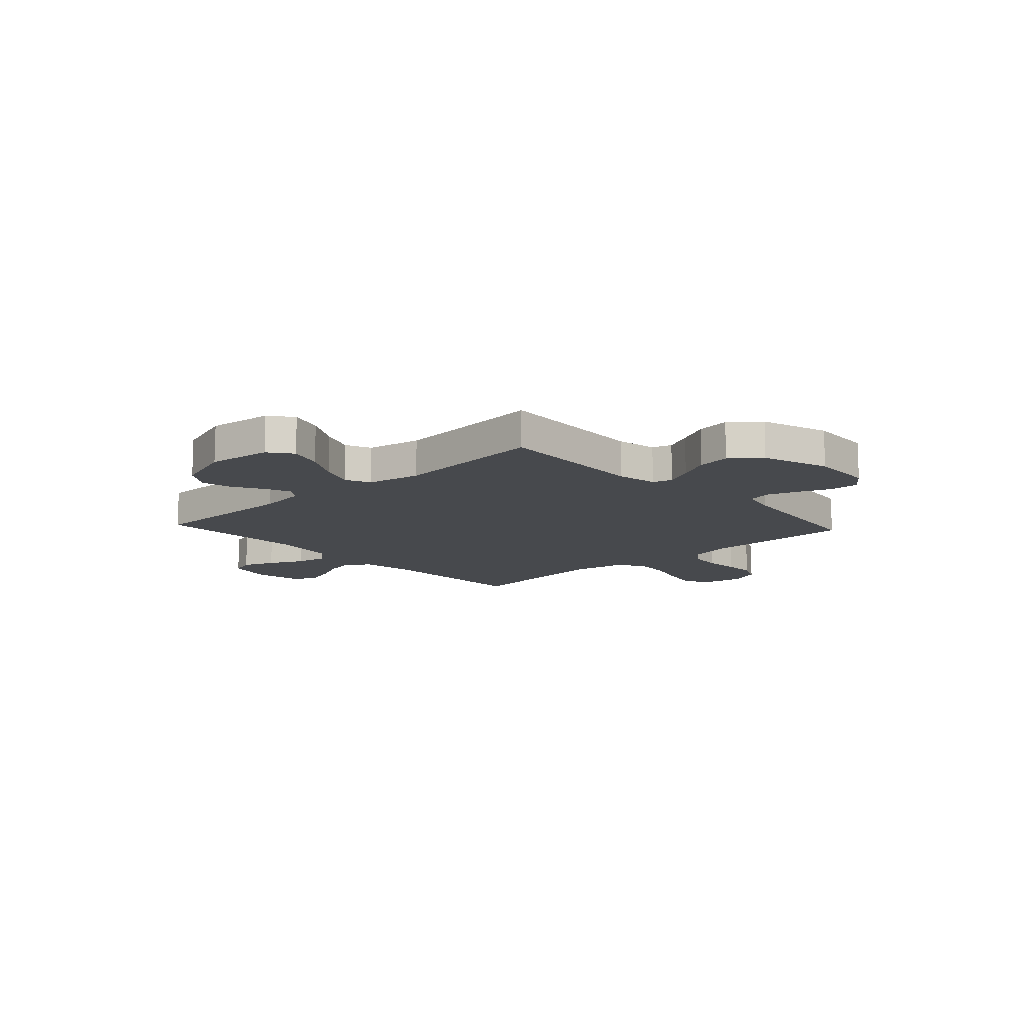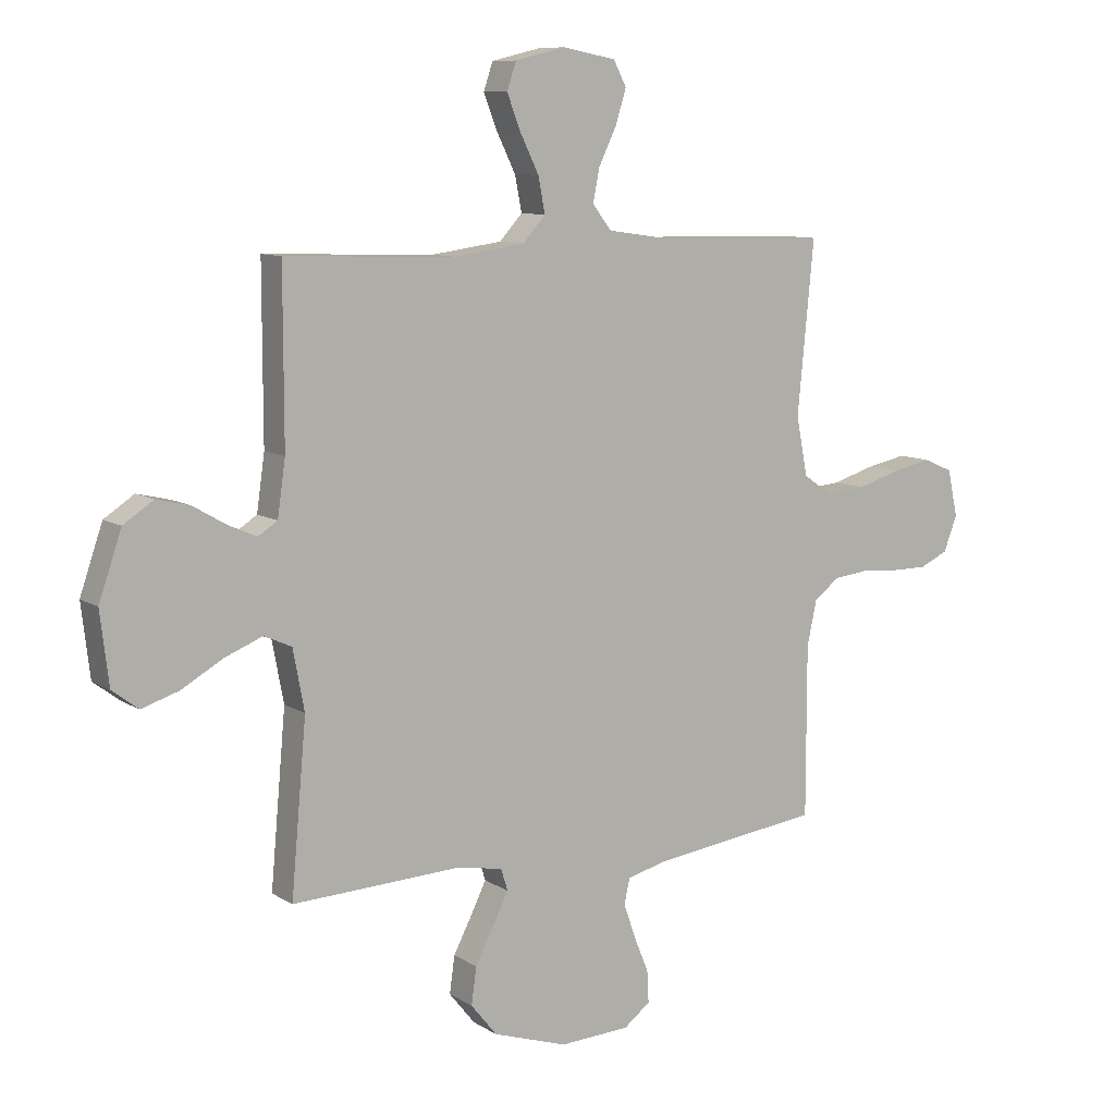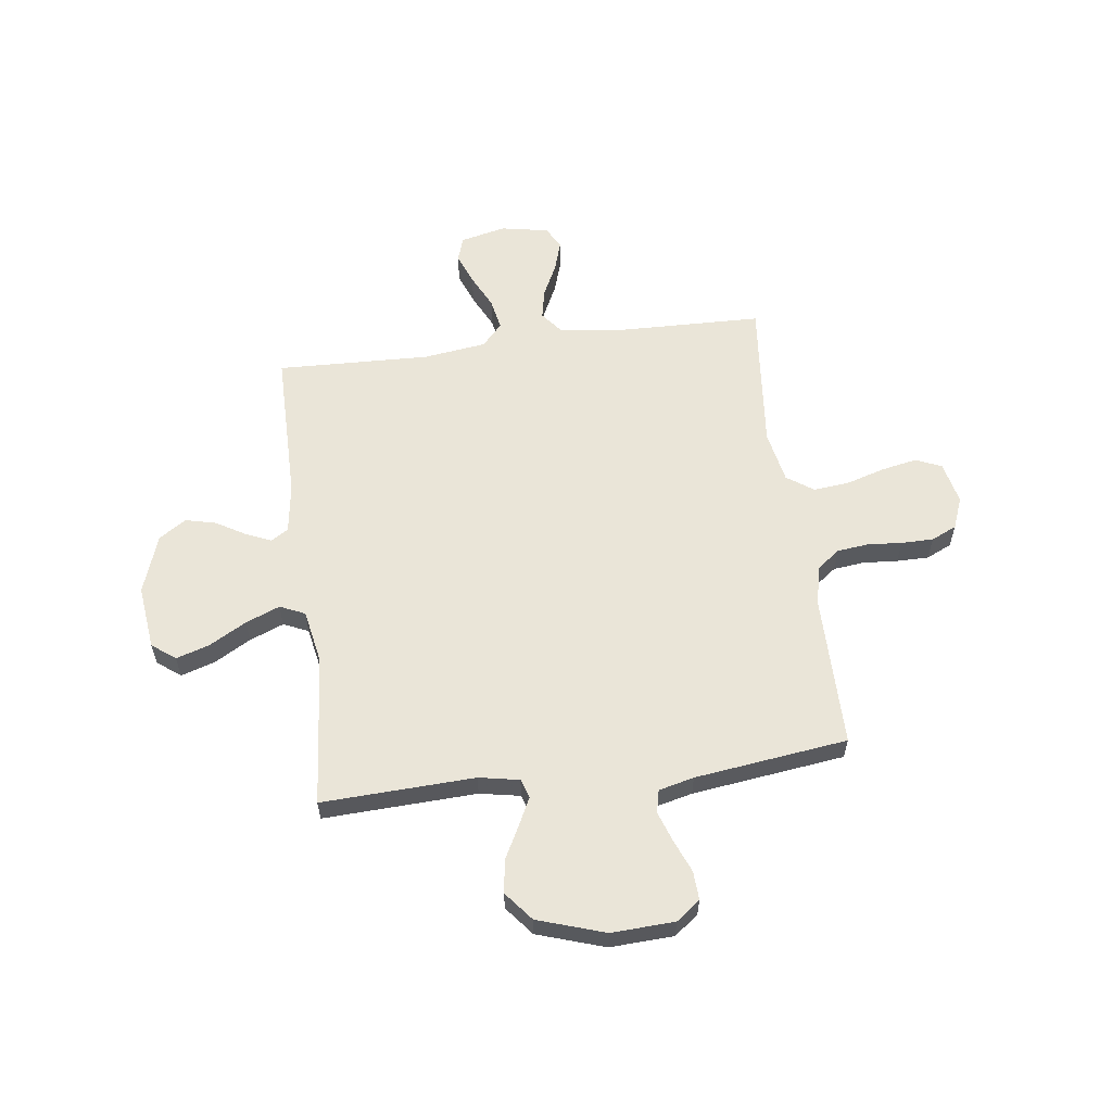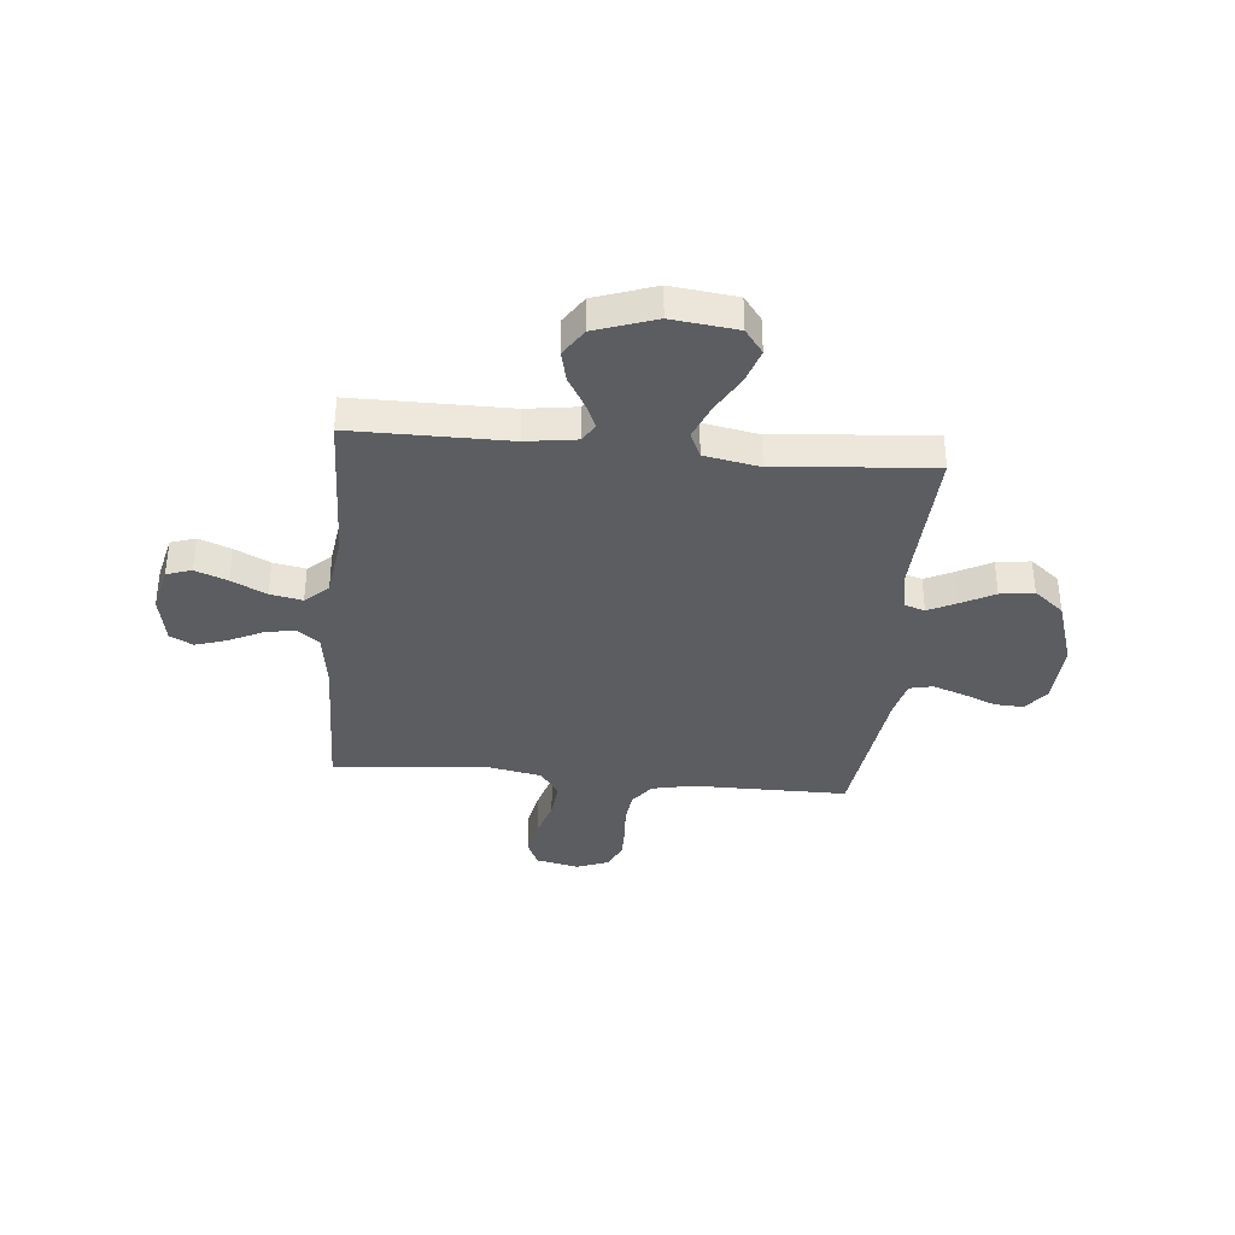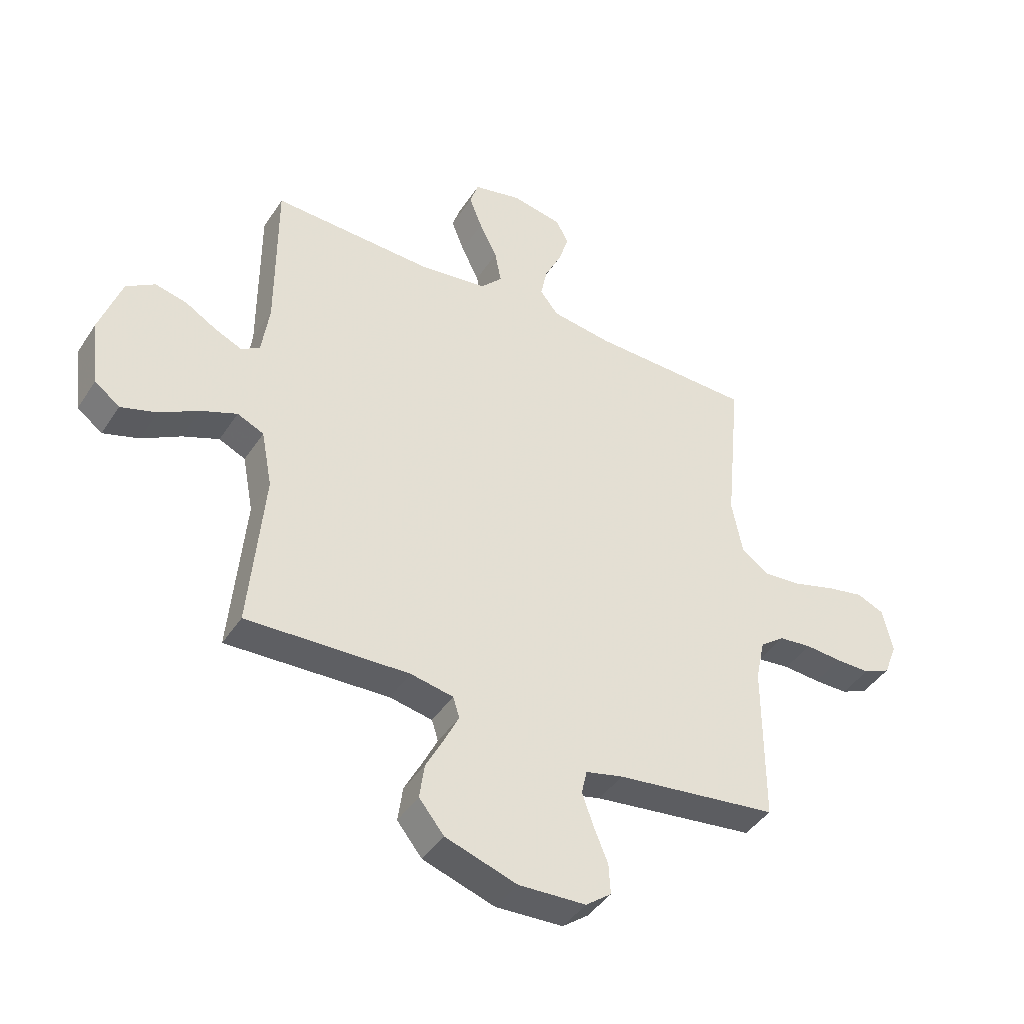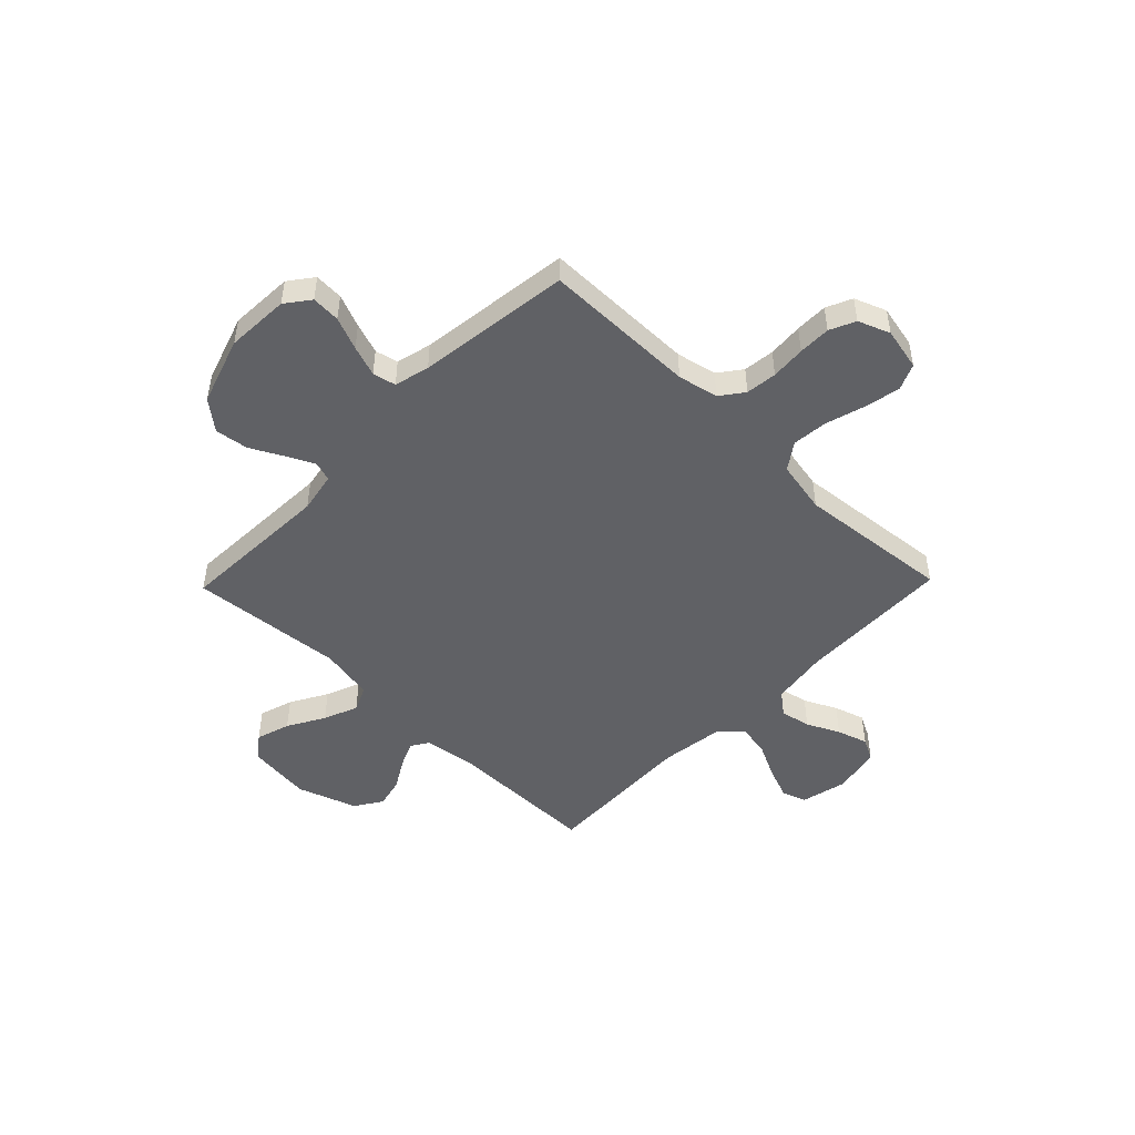
<metadata>
{"format":"obj","ext":"obj","renderer":"f3d","projection":"perspective","resolution":1024,"background":"white","views":[{"elev":-12.4,"azim":132.7,"up":"+Y"},{"elev":9.5,"azim":147.4,"up":"+Z"},{"elev":58.8,"azim":172.6,"up":"+Y"},{"elev":-36.4,"azim":84.6,"up":"+Y"},{"elev":-42.8,"azim":149.3,"up":"+Z"},{"elev":-48.8,"azim":-134.1,"up":"+Y"}]}
</metadata>
<code>
v -0.5 0.07 0.5
v -0.2 0.07 0.507
v -0.089 0.07 0.523
v -0.055 0.07 0.566
v -0.067 0.07 0.625
v -0.098 0.07 0.689
v -0.117 0.07 0.749
v -0.094 0.07 0.793
v 0 0.07 0.811
v 0.089 0.07 0.79
v 0.105 0.07 0.742
v 0.081 0.07 0.68
v 0.048 0.07 0.613
v 0.036 0.07 0.551
v 0.076 0.07 0.507
v 0.2 0.07 0.49
v 0.5 0.07 0.5
v 0.5 0.07 0.2
v 0.514 0.07 0.103
v 0.548 0.07 0.081
v 0.598 0.07 0.103
v 0.656 0.07 0.137
v 0.715 0.07 0.151
v 0.768 0.07 0.116
v 0.808 0.07 0
v 0.793 0.07 -0.126
v 0.747 0.07 -0.161
v 0.681 0.07 -0.14
v 0.609 0.07 -0.099
v 0.542 0.07 -0.072
v 0.493 0.07 -0.094
v 0.473 0.07 -0.2
v 0.5 0.07 -0.5
v 0.2 0.07 -0.487
v 0.121 0.07 -0.502
v 0.109 0.07 -0.54
v 0.136 0.07 -0.595
v 0.169 0.07 -0.658
v 0.178 0.07 -0.723
v 0.132 0.07 -0.78
v 0 0.07 -0.823
v -0.124 0.07 -0.817
v -0.171 0.07 -0.781
v -0.168 0.07 -0.725
v -0.142 0.07 -0.661
v -0.121 0.07 -0.601
v -0.131 0.07 -0.556
v -0.2 0.07 -0.539
v -0.5 0.07 -0.5
v -0.5 0.07 -0.2
v -0.517 0.07 -0.121
v -0.562 0.07 -0.087
v -0.623 0.07 -0.08
v -0.691 0.07 -0.085
v -0.754 0.07 -0.085
v -0.804 0.07 -0.062
v -0.828 0.07 0
v -0.81 0.07 0.083
v -0.759 0.07 0.105
v -0.69 0.07 0.091
v -0.613 0.07 0.068
v -0.543 0.07 0.061
v -0.491 0.07 0.097
v -0.471 0.07 0.2
v -0.5 0 0.5
v -0.2 0 0.507
v -0.089 0 0.523
v -0.055 0 0.566
v -0.067 0 0.625
v -0.098 0 0.689
v -0.117 0 0.749
v -0.094 0 0.793
v 0 0 0.811
v 0.089 0 0.79
v 0.105 0 0.742
v 0.081 0 0.68
v 0.048 0 0.613
v 0.036 0 0.551
v 0.076 0 0.507
v 0.2 0 0.49
v 0.5 0 0.5
v 0.5 0 0.2
v 0.514 0 0.103
v 0.548 0 0.081
v 0.598 0 0.103
v 0.656 0 0.137
v 0.715 0 0.151
v 0.768 0 0.116
v 0.808 0 0
v 0.793 0 -0.126
v 0.747 0 -0.161
v 0.681 0 -0.14
v 0.609 0 -0.099
v 0.542 0 -0.072
v 0.493 0 -0.094
v 0.473 0 -0.2
v 0.5 0 -0.5
v 0.2 0 -0.487
v 0.121 0 -0.502
v 0.109 0 -0.54
v 0.136 0 -0.595
v 0.169 0 -0.658
v 0.178 0 -0.723
v 0.132 0 -0.78
v 0 0 -0.823
v -0.124 0 -0.817
v -0.171 0 -0.781
v -0.168 0 -0.725
v -0.142 0 -0.661
v -0.121 0 -0.601
v -0.131 0 -0.556
v -0.2 0 -0.539
v -0.5 0 -0.5
v -0.5 0 -0.2
v -0.517 0 -0.121
v -0.562 0 -0.087
v -0.623 0 -0.08
v -0.691 0 -0.085
v -0.754 0 -0.085
v -0.804 0 -0.062
v -0.828 0 0
v -0.81 0 0.083
v -0.759 0 0.105
v -0.69 0 0.091
v -0.613 0 0.068
v -0.543 0 0.061
v -0.491 0 0.097
v -0.471 0 0.2
f 58 59 60 61
f 58 61 62
f 57 58 62
f 56 57 62
f 53 54 55 56
f 53 56 62
f 52 53 62 63
f 48 49 50
f 47 48 50 51
f 42 43 44 45
f 42 45 46
f 41 42 46
f 40 41 46 47
f 37 38 39 40
f 36 37 40 47
f 32 33 34
f 31 32 34 35
f 26 27 28 29
f 26 29 30
f 25 26 30
f 24 25 30
f 21 22 23 24
f 20 21 24 30
f 19 20 30 31
f 16 17 18
f 15 16 18 19
f 10 11 12 13
f 8 9 10 13
f 8 13 14
f 5 6 7 8
f 4 5 8 14
f 3 4 14 15
f 64 1 2
f 63 64 2 3
f 51 52 63 3
f 35 36 47 51
f 19 31 35 51
f 3 15 19 51
f 125 124 123 122
f 126 125 122
f 126 122 121
f 126 121 120
f 120 119 118 117
f 126 120 117
f 127 126 117 116
f 114 113 112
f 115 114 112 111
f 109 108 107 106
f 110 109 106
f 110 106 105
f 111 110 105 104
f 104 103 102 101
f 111 104 101 100
f 98 97 96
f 99 98 96 95
f 93 92 91 90
f 94 93 90
f 94 90 89
f 94 89 88
f 88 87 86 85
f 94 88 85 84
f 95 94 84 83
f 82 81 80
f 83 82 80 79
f 77 76 75 74
f 77 74 73 72
f 78 77 72
f 72 71 70 69
f 78 72 69 68
f 79 78 68 67
f 66 65 128
f 67 66 128 127
f 67 127 116 115
f 115 111 100 99
f 115 99 95 83
f 115 83 79 67
f 1 65 66 2
f 2 66 67 3
f 3 67 68 4
f 4 68 69 5
f 5 69 70 6
f 6 70 71 7
f 7 71 72 8
f 8 72 73 9
f 9 73 74 10
f 10 74 75 11
f 11 75 76 12
f 12 76 77 13
f 13 77 78 14
f 14 78 79 15
f 15 79 80 16
f 16 80 81 17
f 17 81 82 18
f 18 82 83 19
f 19 83 84 20
f 20 84 85 21
f 21 85 86 22
f 22 86 87 23
f 23 87 88 24
f 24 88 89 25
f 25 89 90 26
f 26 90 91 27
f 27 91 92 28
f 28 92 93 29
f 29 93 94 30
f 30 94 95 31
f 31 95 96 32
f 32 96 97 33
f 33 97 98 34
f 34 98 99 35
f 35 99 100 36
f 36 100 101 37
f 37 101 102 38
f 38 102 103 39
f 39 103 104 40
f 40 104 105 41
f 41 105 106 42
f 42 106 107 43
f 43 107 108 44
f 44 108 109 45
f 45 109 110 46
f 46 110 111 47
f 47 111 112 48
f 48 112 113 49
f 49 113 114 50
f 50 114 115 51
f 51 115 116 52
f 52 116 117 53
f 53 117 118 54
f 54 118 119 55
f 55 119 120 56
f 56 120 121 57
f 57 121 122 58
f 58 122 123 59
f 59 123 124 60
f 60 124 125 61
f 61 125 126 62
f 62 126 127 63
f 63 127 128 64
f 64 128 65 1

</code>
